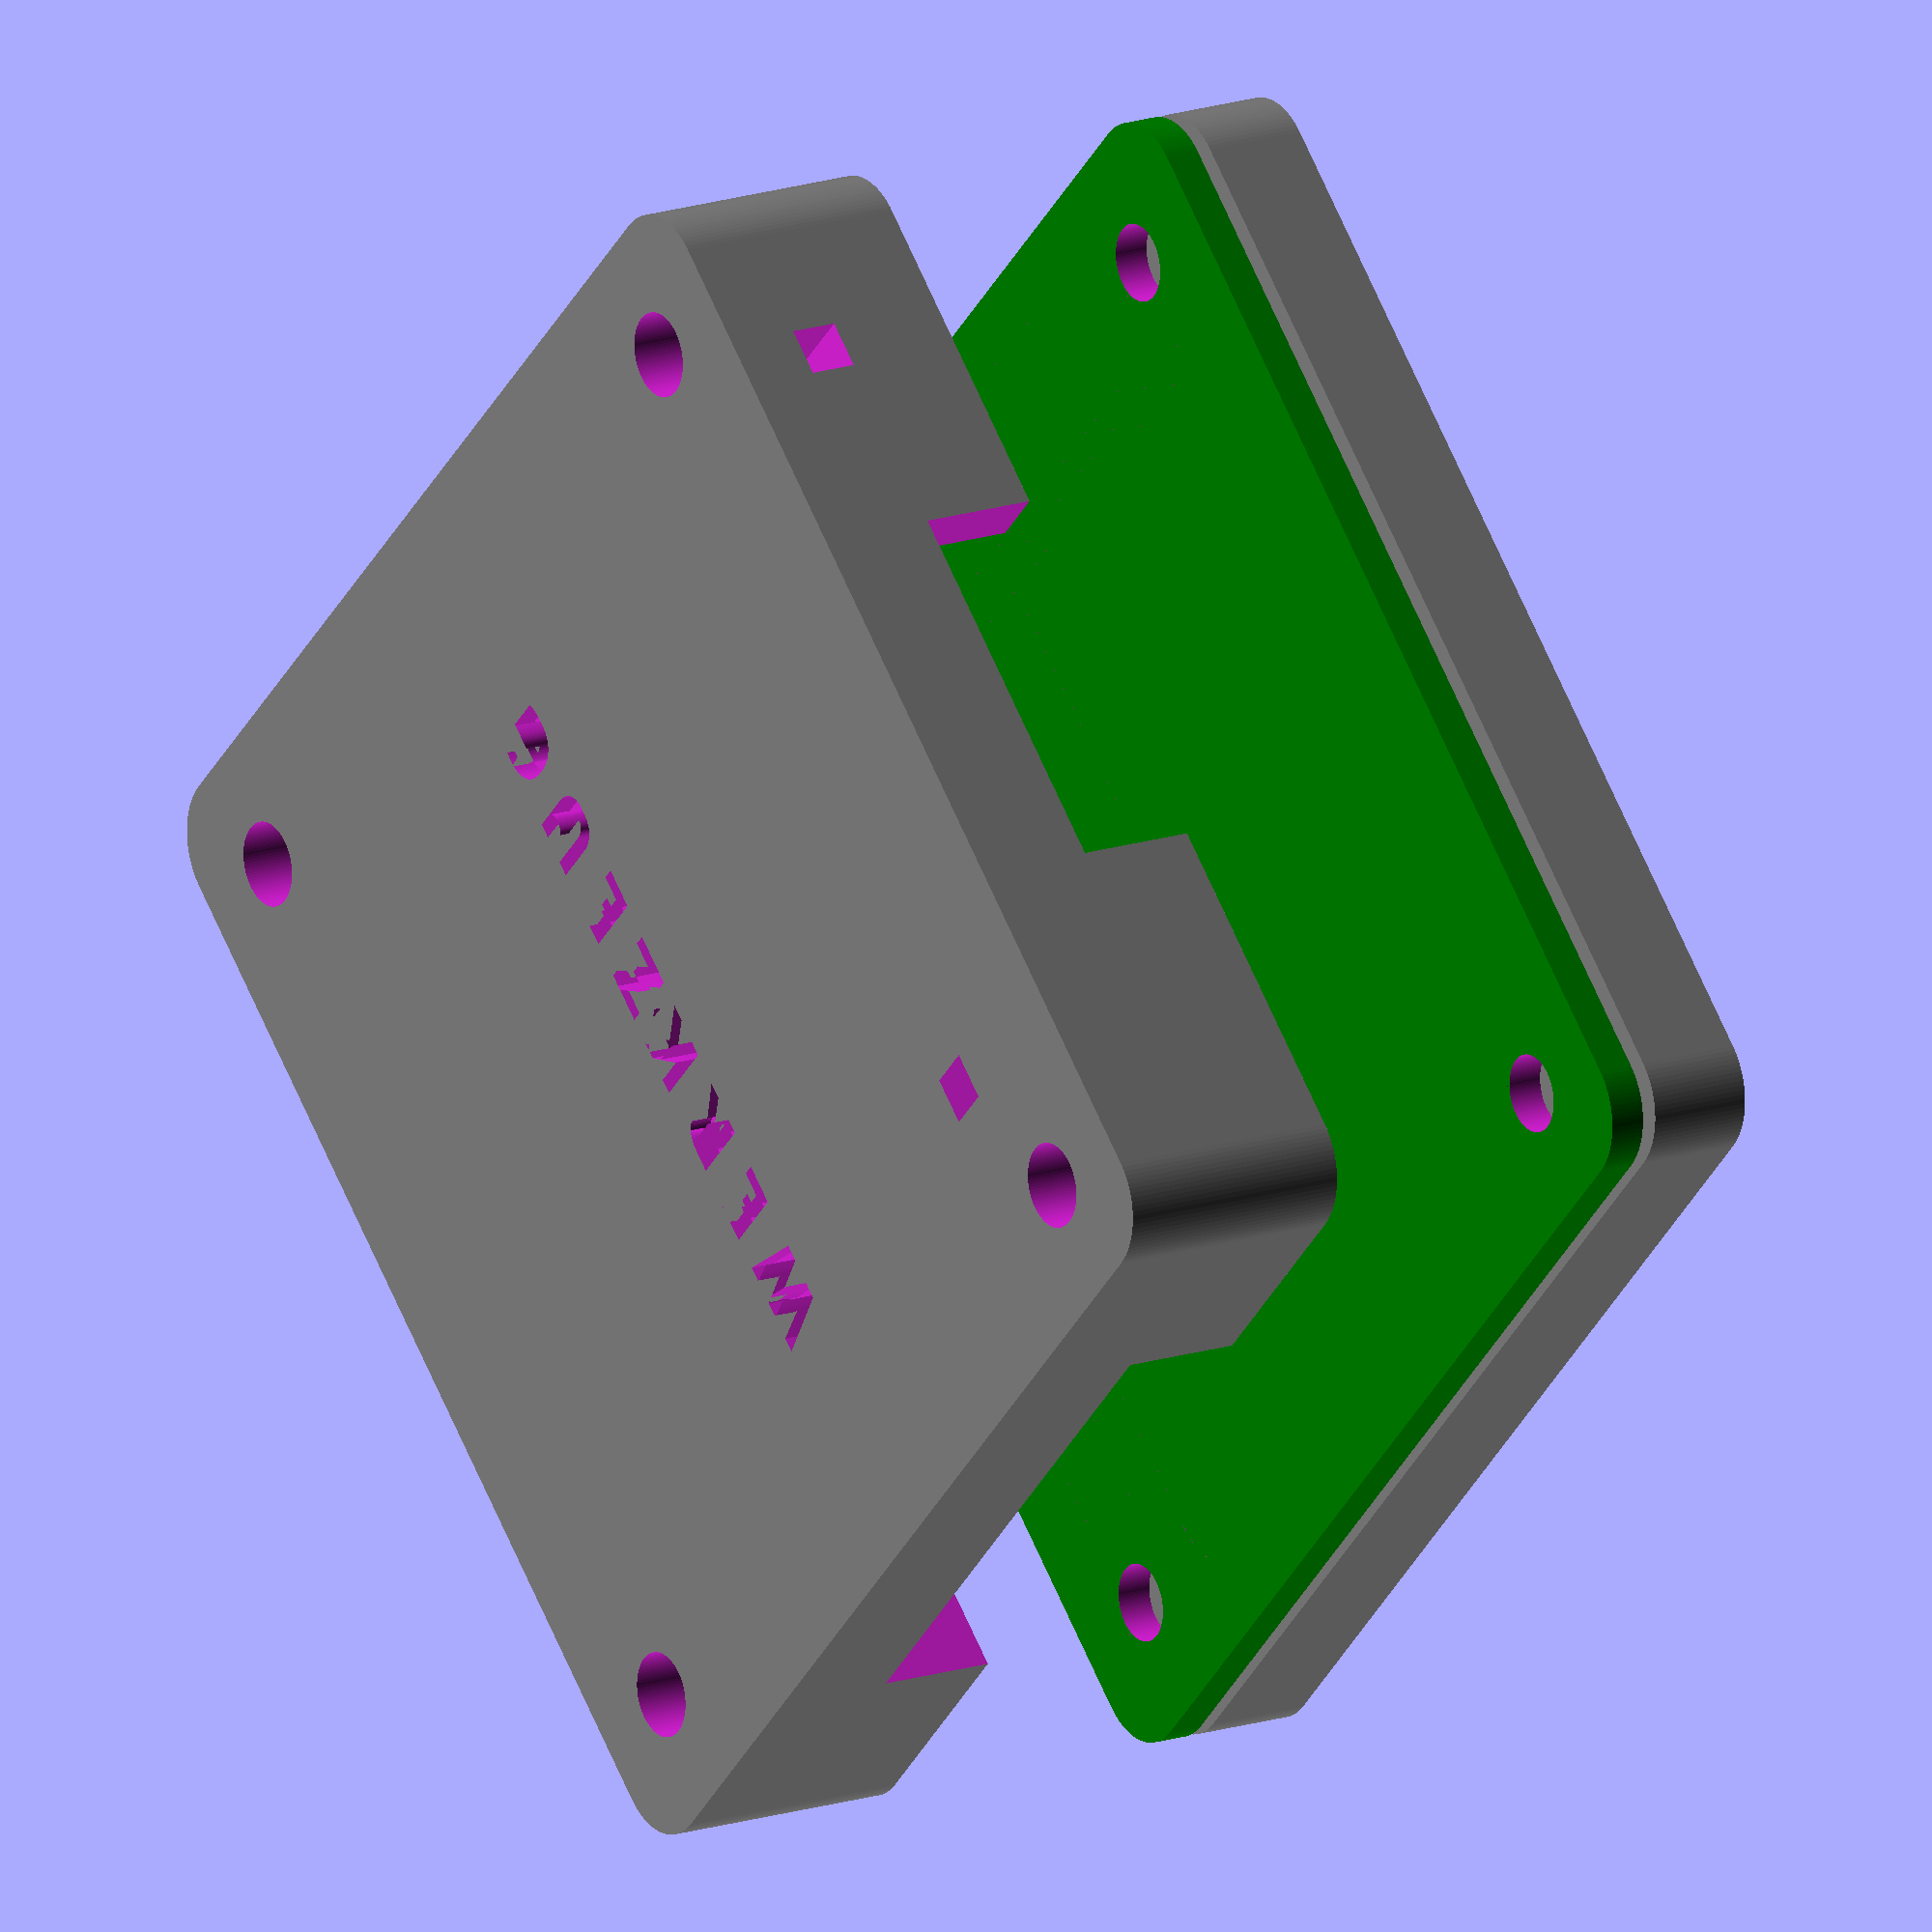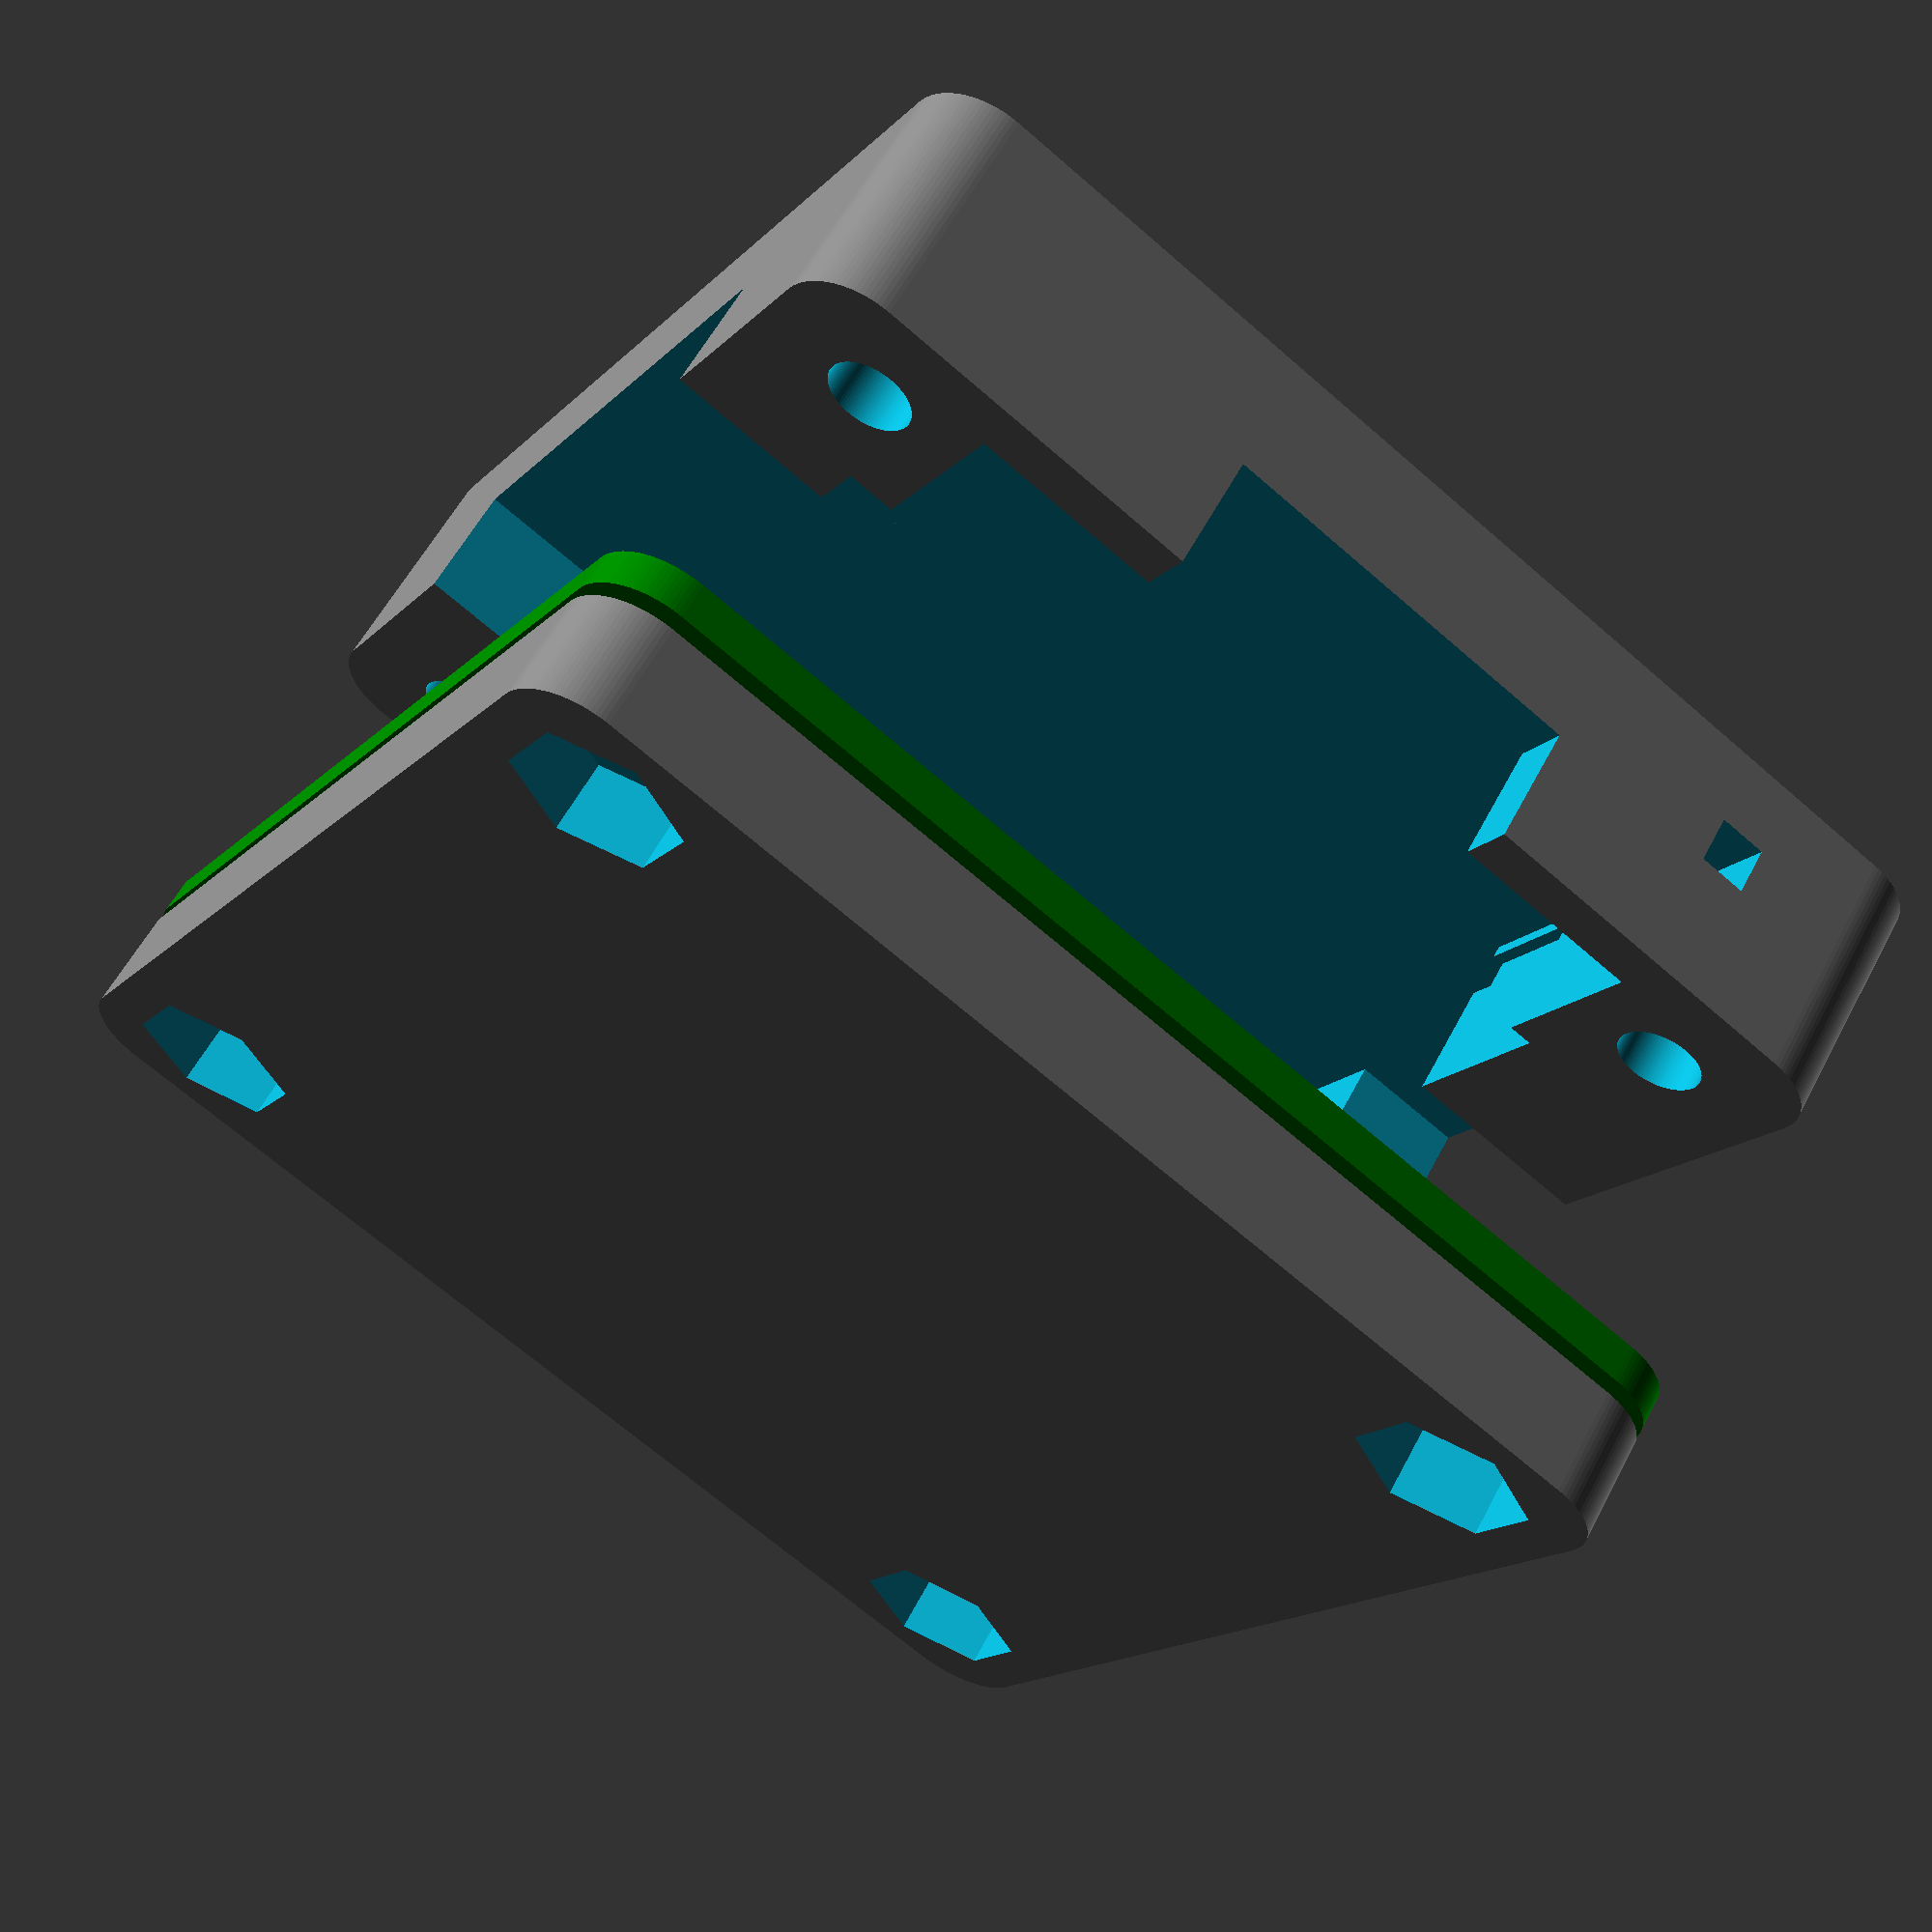
<openscad>
/*
 * Werkzeug Case
 * Copyright (c) 2022 Lone Dynamics Corporation. All rights reserved.
 *
 */

$fn = 100;

werkzeug_text = true;

board_width = 50;
board_thickness = 1.5;
board_length = 50;
board_spacing = 2;

ldp_board();

translate([0,0,15])
	ldp_case_top();

translate([0,0,-5])
	ldp_case_bottom();

module ldp_board() {
	
	difference() {
		color([0,0.5,0])
			roundedcube(board_width,board_length,board_thickness,3);
		translate([5, 5, -1]) cylinder(d=3.2, h=10);
		translate([5, 45, -1]) cylinder(d=3.2, h=10);
		translate([45, 5, -1]) cylinder(d=3.2, h=10);
		translate([45, 45, -1]) cylinder(d=3.2, h=10);
	}	
	
}

module ldp_case_top() {

	union() {

		difference() {

			color([0.5,0.5,0.5])
				roundedcube(board_width,board_length,10,3);

			translate([10,8,-17.5])
				cube([board_width-17.5,board_length-15,25]);

			translate([2.5,9,-17.5])
				cube([20,32,25]);

			translate([30,5,-17.5])
				cube([10,20,25]);

			translate([26,9,-17.5])
				cube([20,32,25]);


			// LED vent
			translate([-1,7.5,5])
				cube([board_width-10,2,2]);

			// GPIO
			translate([25-12.5,board_length-20,-2])
				cube([25,25,5+2]);
		
			// BOOT
			translate([7,50-12.5,-5])
				cube([2,2,20]);

			// USBC
			translate([30,25-(10.5/2),-2]) cube([30,10,3.5+1.75]);

			// USBA HOST
			translate([25-(14.5/2),-2,-2]) cube([14.5,30,7.5+2]);

			// USBA HOST switch
			translate([35.5-(6.8/2),-2,-2]) cube([9,30,1.6+2]);
		
			// PMODA
			translate([-2,25-(16/2),-2]) cube([25,16,5+2]);

			// bolt holes
			translate([5, 5, -21]) cylinder(d=3.5, h=40);
			translate([5, 45, -21]) cylinder(d=3.5, h=40);
			translate([45, 5, -20]) cylinder(d=3.5, h=40);
			translate([45, 45, -21]) cylinder(d=3.5, h=40);

			// flush mount bolt holes
			translate([5, 5, 14]) cylinder(d=5, h=4);
			translate([5, 45, 14]) cylinder(d=5, h=4);
			translate([45, 5, 14]) cylinder(d=5, h=4);
			translate([45, 45, 14]) cylinder(d=5, h=4);

			// werkzeug text
			if (werkzeug_text) {
				rotate(270)
					translate([-25,25-(3/2),9])
						linear_extrude(2)
							text("W E R K Z E U G", size=3, halign="center",
								font="Ubuntu:style=Bold");
			}

		}	
	
	}

}

module ldp_case_bottom() {
	
	difference() {
		color([0.5,0.5,0.5])
			roundedcube(board_width,board_length,4.4,3);
		
		translate([2,10,2])
			roundedcube(board_width-4,board_length-20,8,3);
				
		translate([10,2.5,2])
			roundedcube(board_width-20,board_length-5,8,3);

		// USBC notches
		translate([30,25-(10.5/2),3.75]) cube([30,2,3.5+1.75]);
		translate([30,25+(10.5/2)-2.25,3.75]) cube([30,2,3.5+1.75]);

		// bolt holes
		translate([5, 5, -11]) cylinder(d=3.2, h=25);
		translate([5, 45, -11]) cylinder(d=3.2, h=25);
		translate([45, 5, -11]) cylinder(d=3.2, h=25);
		translate([45, 45, -11]) cylinder(d=3.2, h=25);

		// nut holes
		translate([5, 5, -1.5]) cylinder(d=7, h=4.5, $fn=6);
		translate([5, 45, -1.5]) cylinder(d=7, h=4.5, $fn=6);
		translate([45, 5, -1.5]) cylinder(d=7, h=4.5, $fn=6);
		translate([45, 45, -1.5]) cylinder(d=7, h=4.5, $fn=6);

	}	
}

// https://gist.github.com/tinkerology/ae257c5340a33ee2f149ff3ae97d9826
module roundedcube(xx, yy, height, radius)
{
    translate([0,0,height/2])
    hull()
    {
        translate([radius,radius,0])
        cylinder(height,radius,radius,true);

        translate([xx-radius,radius,0])
        cylinder(height,radius,radius,true);

        translate([xx-radius,yy-radius,0])
        cylinder(height,radius,radius,true);

        translate([radius,yy-radius,0])
        cylinder(height,radius,radius,true);
    }
}

</openscad>
<views>
elev=343.6 azim=134.8 roll=55.8 proj=o view=wireframe
elev=121.6 azim=238.5 roll=332.3 proj=p view=solid
</views>
